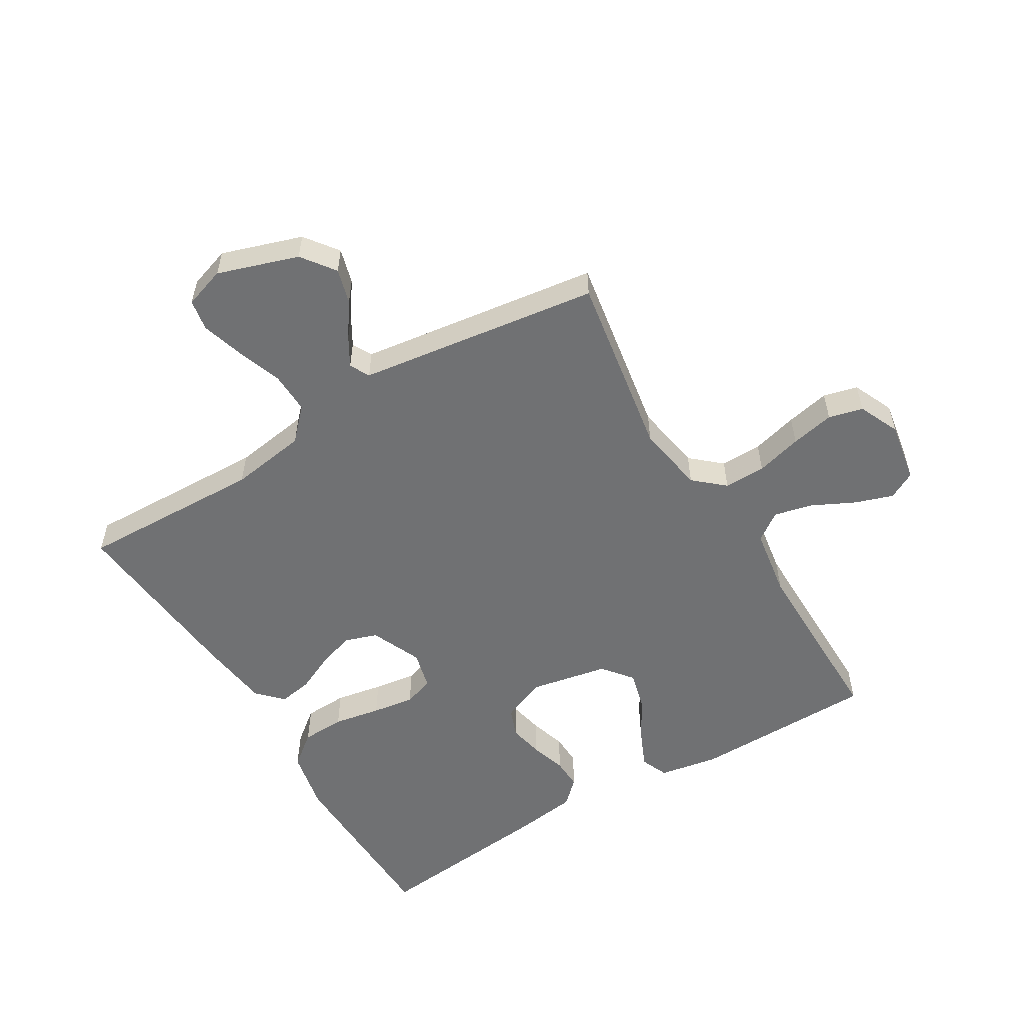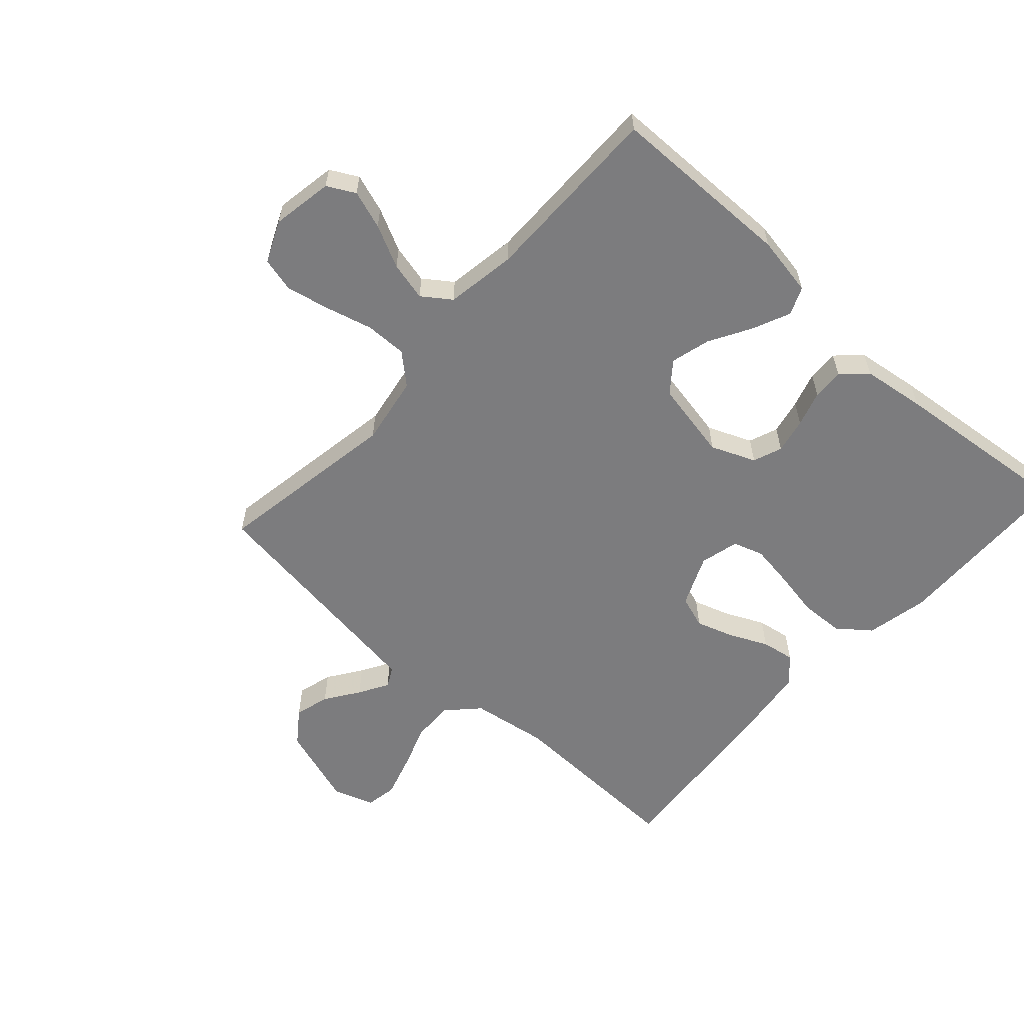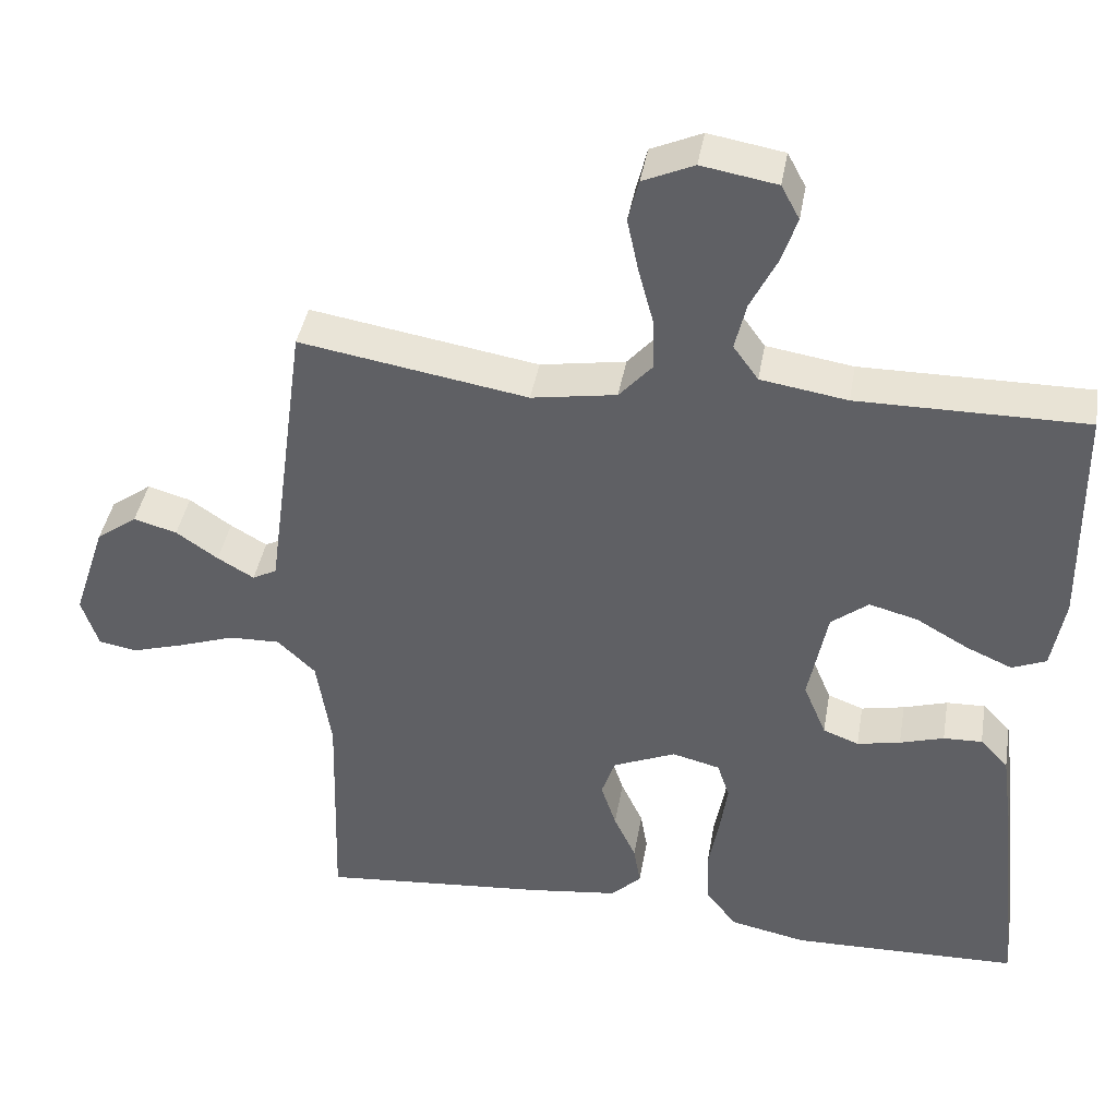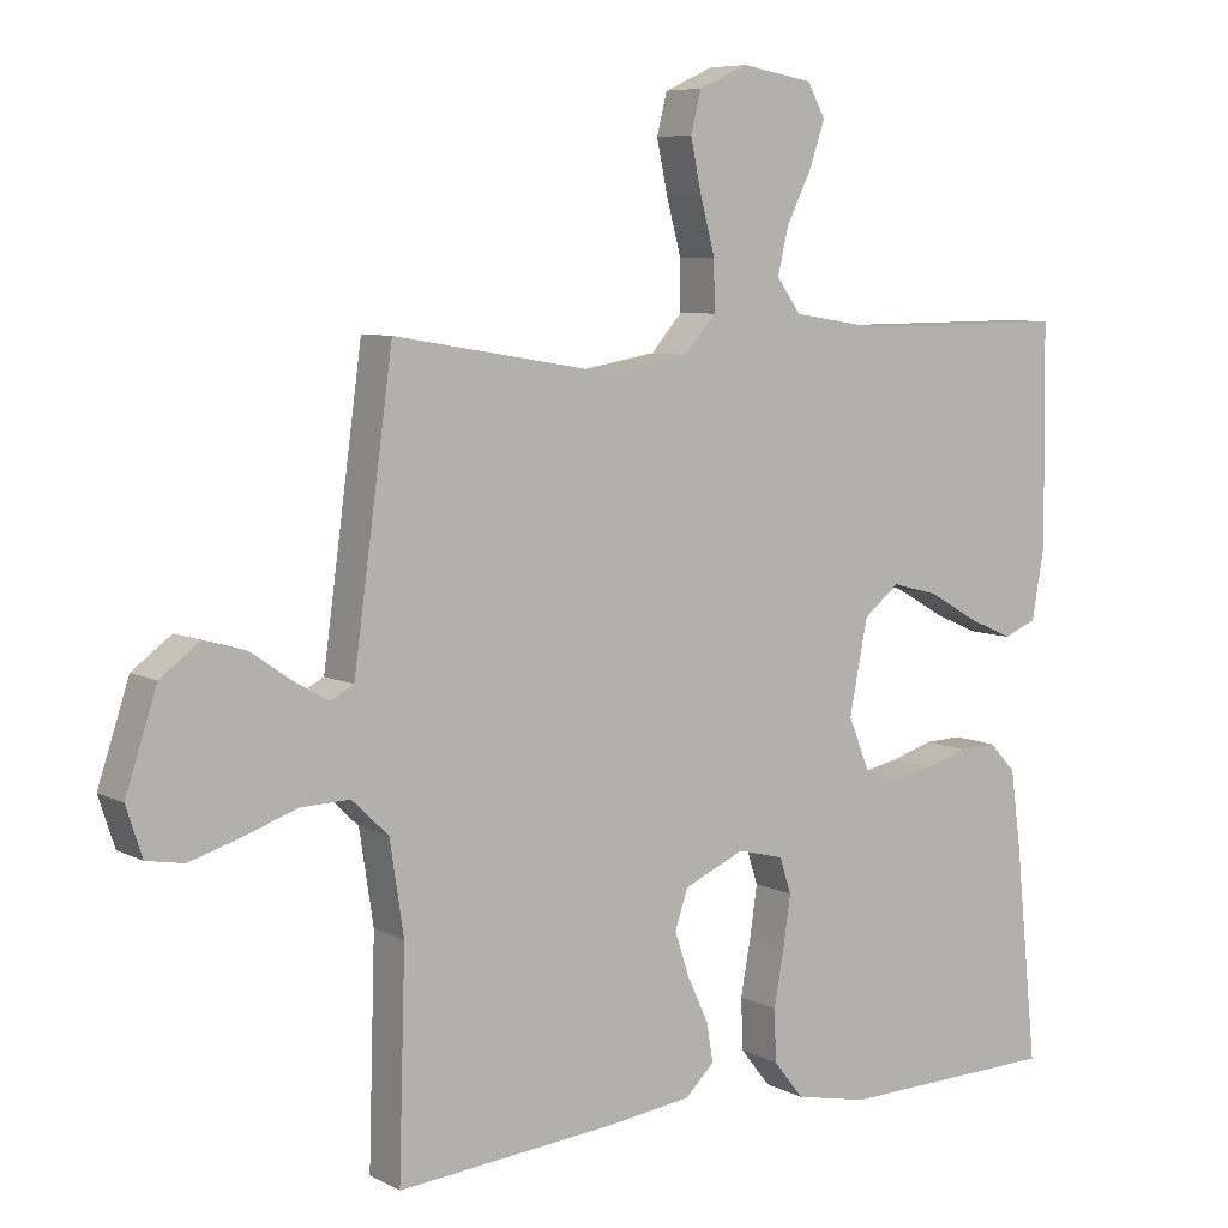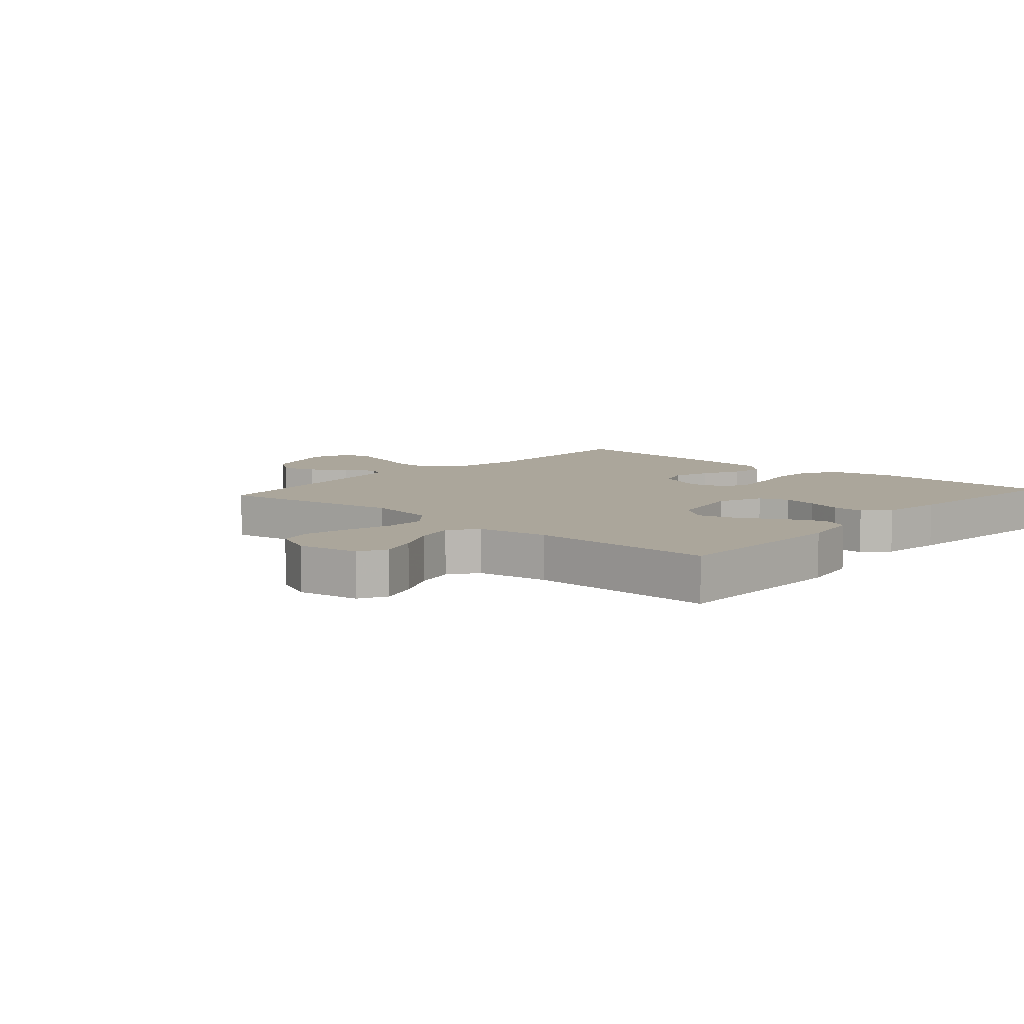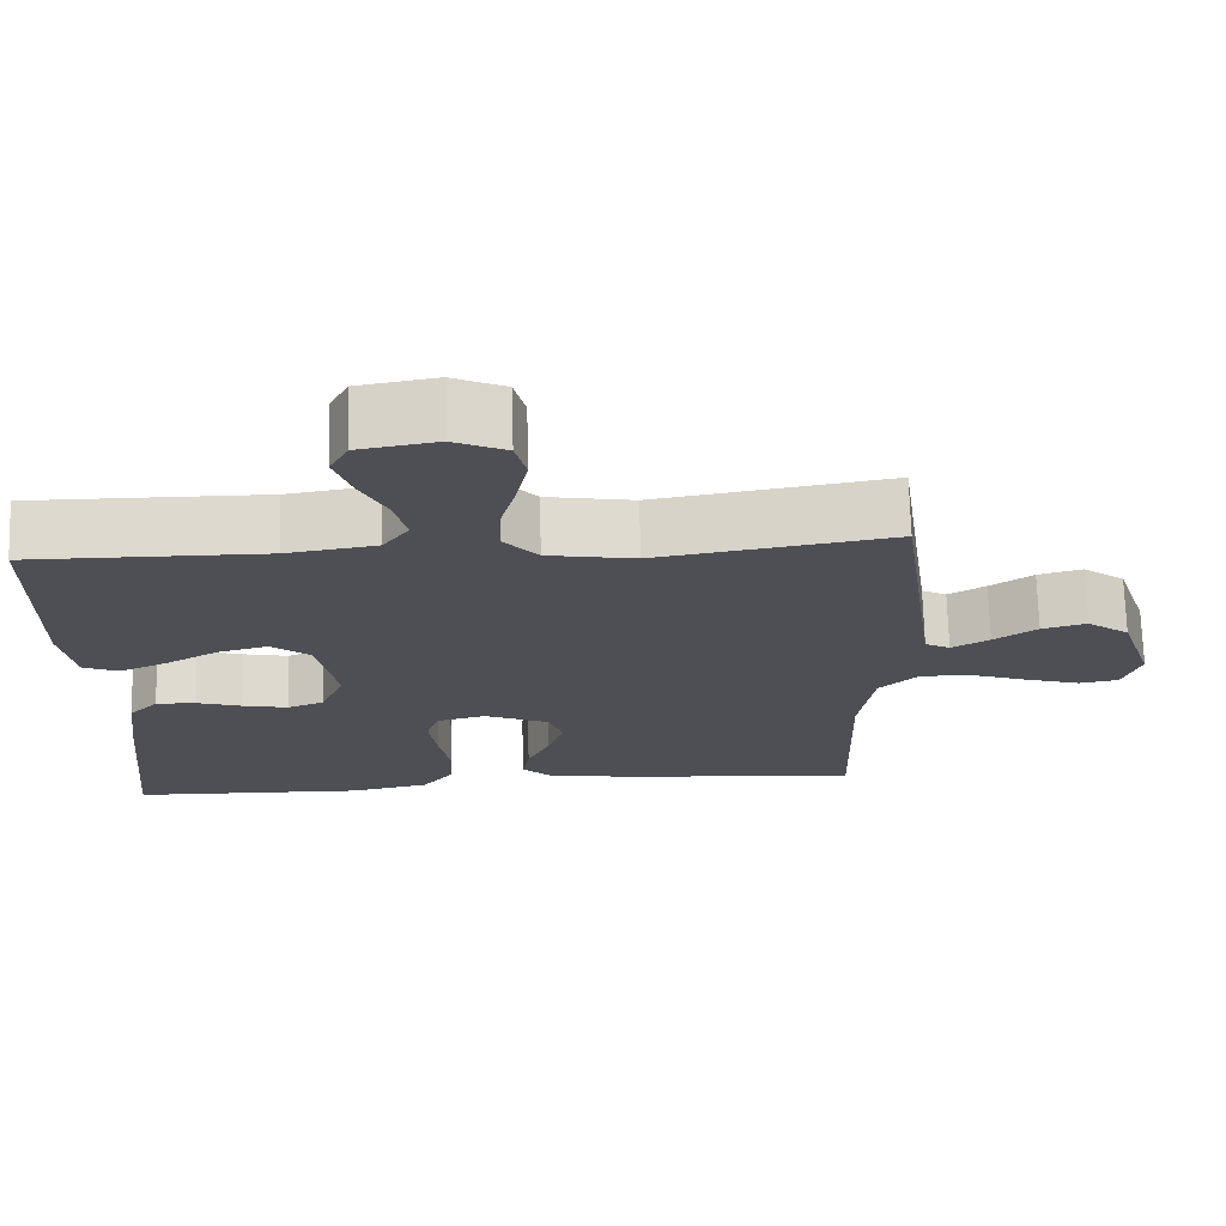
<metadata>
{"format":"obj","ext":"obj","renderer":"f3d","projection":"perspective","resolution":1024,"background":"white","views":[{"elev":-55.1,"azim":-59.0,"up":"+Y"},{"elev":-58.9,"azim":47.9,"up":"+Y"},{"elev":41.2,"azim":9.7,"up":"+Z"},{"elev":7.2,"azim":-34.8,"up":"+Z"},{"elev":8.0,"azim":41.6,"up":"+Y"},{"elev":71.5,"azim":178.4,"up":"+Z"}]}
</metadata>
<code>
v -0.5 0.07 0.5
v -0.2 0.07 0.45
v -0.088 0.07 0.469
v -0.045 0.07 0.518
v -0.046 0.07 0.586
v -0.066 0.07 0.661
v -0.081 0.07 0.732
v -0.067 0.07 0.788
v 0 0.07 0.818
v 0.099 0.07 0.801
v 0.123 0.07 0.756
v 0.102 0.07 0.694
v 0.068 0.07 0.625
v 0.053 0.07 0.562
v 0.086 0.07 0.516
v 0.2 0.07 0.498
v 0.5 0.07 0.5
v 0.504 0.07 0.2
v 0.487 0.07 0.103
v 0.442 0.07 0.084
v 0.381 0.07 0.111
v 0.313 0.07 0.15
v 0.249 0.07 0.167
v 0.2 0.07 0.128
v 0.175 0.07 0
v 0.205 0.07 -0.072
v 0.252 0.07 -0.09
v 0.309 0.07 -0.078
v 0.367 0.07 -0.06
v 0.418 0.07 -0.058
v 0.455 0.07 -0.097
v 0.469 0.07 -0.2
v 0.5 0.07 -0.5
v 0.2 0.07 -0.508
v 0.099 0.07 -0.487
v 0.058 0.07 -0.435
v 0.055 0.07 -0.364
v 0.069 0.07 -0.287
v 0.079 0.07 -0.218
v 0.063 0.07 -0.169
v 0 0.07 -0.153
v -0.083 0.07 -0.189
v -0.101 0.07 -0.242
v -0.081 0.07 -0.303
v -0.052 0.07 -0.365
v -0.043 0.07 -0.419
v -0.083 0.07 -0.458
v -0.2 0.07 -0.473
v -0.5 0.07 -0.5
v -0.491 0.07 -0.2
v -0.51 0.07 -0.075
v -0.56 0.07 -0.027
v -0.627 0.07 -0.029
v -0.701 0.07 -0.055
v -0.77 0.07 -0.076
v -0.821 0.07 -0.067
v -0.843 0.07 0
v -0.8 0.07 0.131
v -0.746 0.07 0.171
v -0.689 0.07 0.155
v -0.634 0.07 0.117
v -0.586 0.07 0.089
v -0.554 0.07 0.106
v -0.541 0.07 0.2
v -0.5 0 0.5
v -0.2 0 0.45
v -0.088 0 0.469
v -0.045 0 0.518
v -0.046 0 0.586
v -0.066 0 0.661
v -0.081 0 0.732
v -0.067 0 0.788
v 0 0 0.818
v 0.099 0 0.801
v 0.123 0 0.756
v 0.102 0 0.694
v 0.068 0 0.625
v 0.053 0 0.562
v 0.086 0 0.516
v 0.2 0 0.498
v 0.5 0 0.5
v 0.504 0 0.2
v 0.487 0 0.103
v 0.442 0 0.084
v 0.381 0 0.111
v 0.313 0 0.15
v 0.249 0 0.167
v 0.2 0 0.128
v 0.175 0 0
v 0.205 0 -0.072
v 0.252 0 -0.09
v 0.309 0 -0.078
v 0.367 0 -0.06
v 0.418 0 -0.058
v 0.455 0 -0.097
v 0.469 0 -0.2
v 0.5 0 -0.5
v 0.2 0 -0.508
v 0.099 0 -0.487
v 0.058 0 -0.435
v 0.055 0 -0.364
v 0.069 0 -0.287
v 0.079 0 -0.218
v 0.063 0 -0.169
v 0 0 -0.153
v -0.083 0 -0.189
v -0.101 0 -0.242
v -0.081 0 -0.303
v -0.052 0 -0.365
v -0.043 0 -0.419
v -0.083 0 -0.458
v -0.2 0 -0.473
v -0.5 0 -0.5
v -0.491 0 -0.2
v -0.51 0 -0.075
v -0.56 0 -0.027
v -0.627 0 -0.029
v -0.701 0 -0.055
v -0.77 0 -0.076
v -0.821 0 -0.067
v -0.843 0 0
v -0.8 0 0.131
v -0.746 0 0.171
v -0.689 0 0.155
v -0.634 0 0.117
v -0.586 0 0.089
v -0.554 0 0.106
v -0.541 0 0.2
f 59 60 61
f 58 59 61
f 57 58 61
f 56 57 61
f 55 56 61
f 54 55 61
f 53 54 61
f 52 53 61 62
f 51 52 62 63
f 48 49 50
f 47 48 50
f 46 47 50
f 45 46 50
f 44 45 50
f 43 44 50 51
f 51 63 64
f 43 51 64
f 42 43 64
f 36 37 38
f 35 36 38
f 34 35 38
f 33 34 38
f 32 33 38
f 31 32 38
f 30 31 38
f 29 30 38
f 28 29 38
f 27 28 38 39
f 26 27 39 40
f 20 21 22
f 19 20 22
f 18 19 22
f 17 18 22
f 16 17 22
f 15 16 22 23
f 14 15 23 24
f 11 12 13
f 10 11 13
f 9 10 13
f 8 9 13
f 7 8 13
f 6 7 13
f 5 6 13
f 4 5 13 14
f 14 24 25
f 4 14 25
f 3 4 25
f 64 1 2
f 42 64 2
f 41 42 2
f 26 40 41
f 25 26 41
f 3 25 41
f 2 3 41
f 125 124 123
f 125 123 122
f 125 122 121
f 125 121 120
f 125 120 119
f 125 119 118
f 125 118 117
f 126 125 117 116
f 127 126 116 115
f 114 113 112
f 114 112 111
f 114 111 110
f 114 110 109
f 114 109 108
f 115 114 108 107
f 128 127 115
f 128 115 107
f 128 107 106
f 102 101 100
f 102 100 99
f 102 99 98
f 102 98 97
f 102 97 96
f 102 96 95
f 102 95 94
f 102 94 93
f 102 93 92
f 103 102 92 91
f 104 103 91 90
f 86 85 84
f 86 84 83
f 86 83 82
f 86 82 81
f 86 81 80
f 87 86 80 79
f 88 87 79 78
f 77 76 75
f 77 75 74
f 77 74 73
f 77 73 72
f 77 72 71
f 77 71 70
f 77 70 69
f 78 77 69 68
f 89 88 78
f 89 78 68
f 89 68 67
f 66 65 128
f 66 128 106
f 66 106 105
f 105 104 90
f 105 90 89
f 105 89 67
f 105 67 66
f 1 65 66 2
f 2 66 67 3
f 3 67 68 4
f 4 68 69 5
f 5 69 70 6
f 6 70 71 7
f 7 71 72 8
f 8 72 73 9
f 9 73 74 10
f 10 74 75 11
f 11 75 76 12
f 12 76 77 13
f 13 77 78 14
f 14 78 79 15
f 15 79 80 16
f 16 80 81 17
f 17 81 82 18
f 18 82 83 19
f 19 83 84 20
f 20 84 85 21
f 21 85 86 22
f 22 86 87 23
f 23 87 88 24
f 24 88 89 25
f 25 89 90 26
f 26 90 91 27
f 27 91 92 28
f 28 92 93 29
f 29 93 94 30
f 30 94 95 31
f 31 95 96 32
f 32 96 97 33
f 33 97 98 34
f 34 98 99 35
f 35 99 100 36
f 36 100 101 37
f 37 101 102 38
f 38 102 103 39
f 39 103 104 40
f 40 104 105 41
f 41 105 106 42
f 42 106 107 43
f 43 107 108 44
f 44 108 109 45
f 45 109 110 46
f 46 110 111 47
f 47 111 112 48
f 48 112 113 49
f 49 113 114 50
f 50 114 115 51
f 51 115 116 52
f 52 116 117 53
f 53 117 118 54
f 54 118 119 55
f 55 119 120 56
f 56 120 121 57
f 57 121 122 58
f 58 122 123 59
f 59 123 124 60
f 60 124 125 61
f 61 125 126 62
f 62 126 127 63
f 63 127 128 64
f 64 128 65 1

</code>
